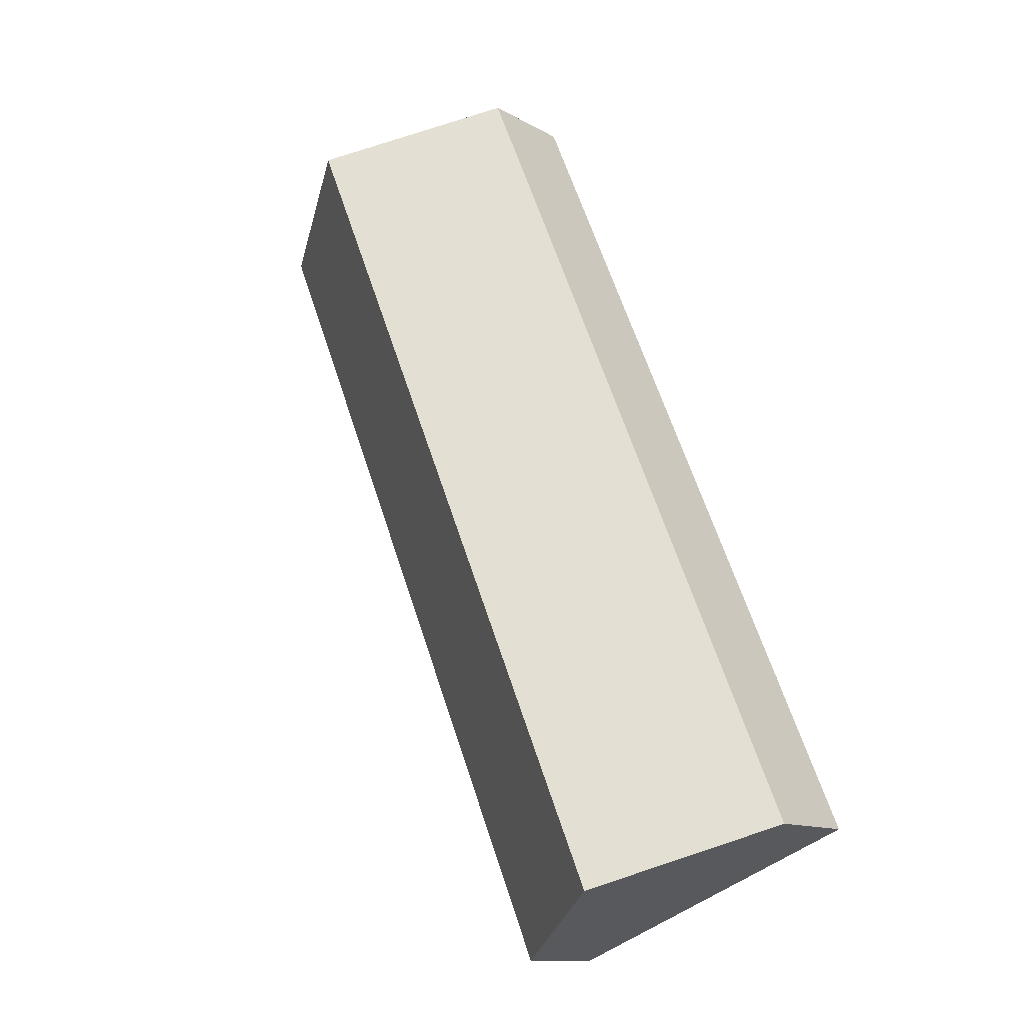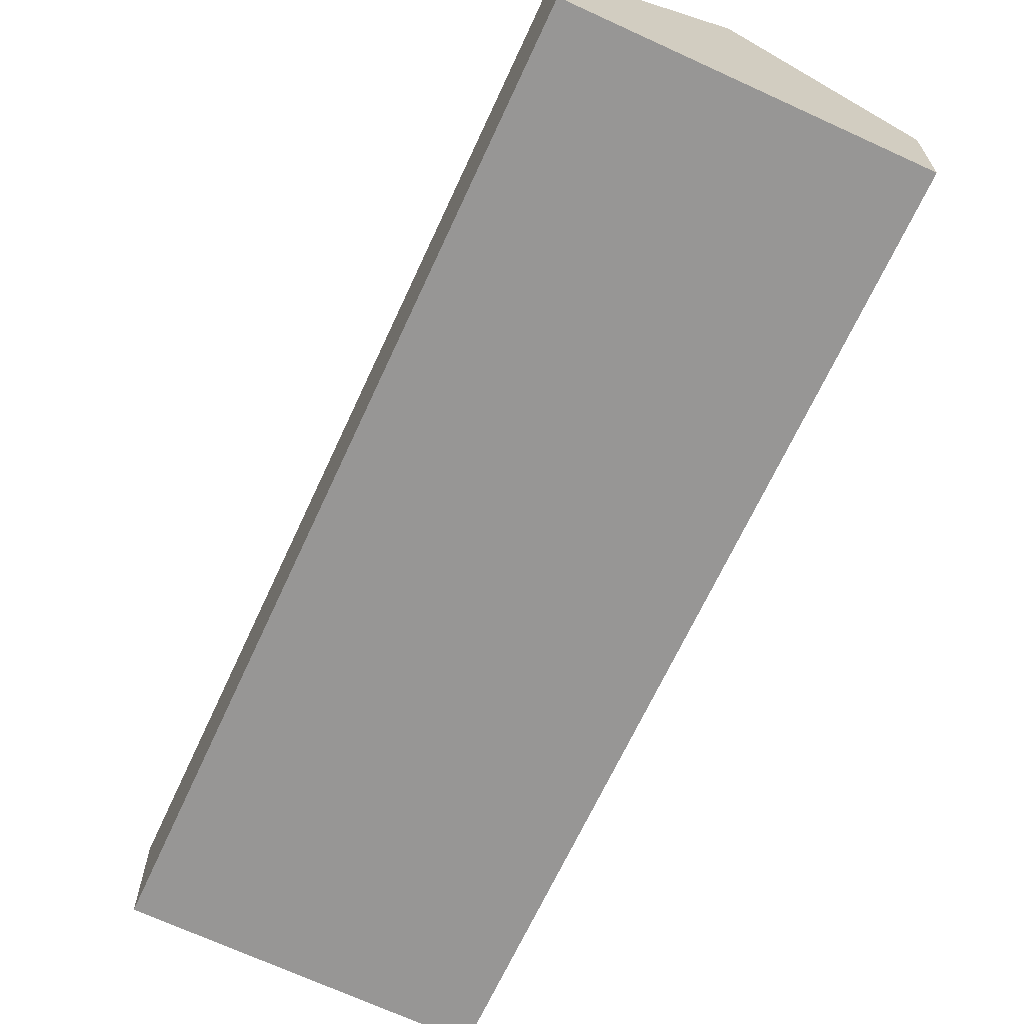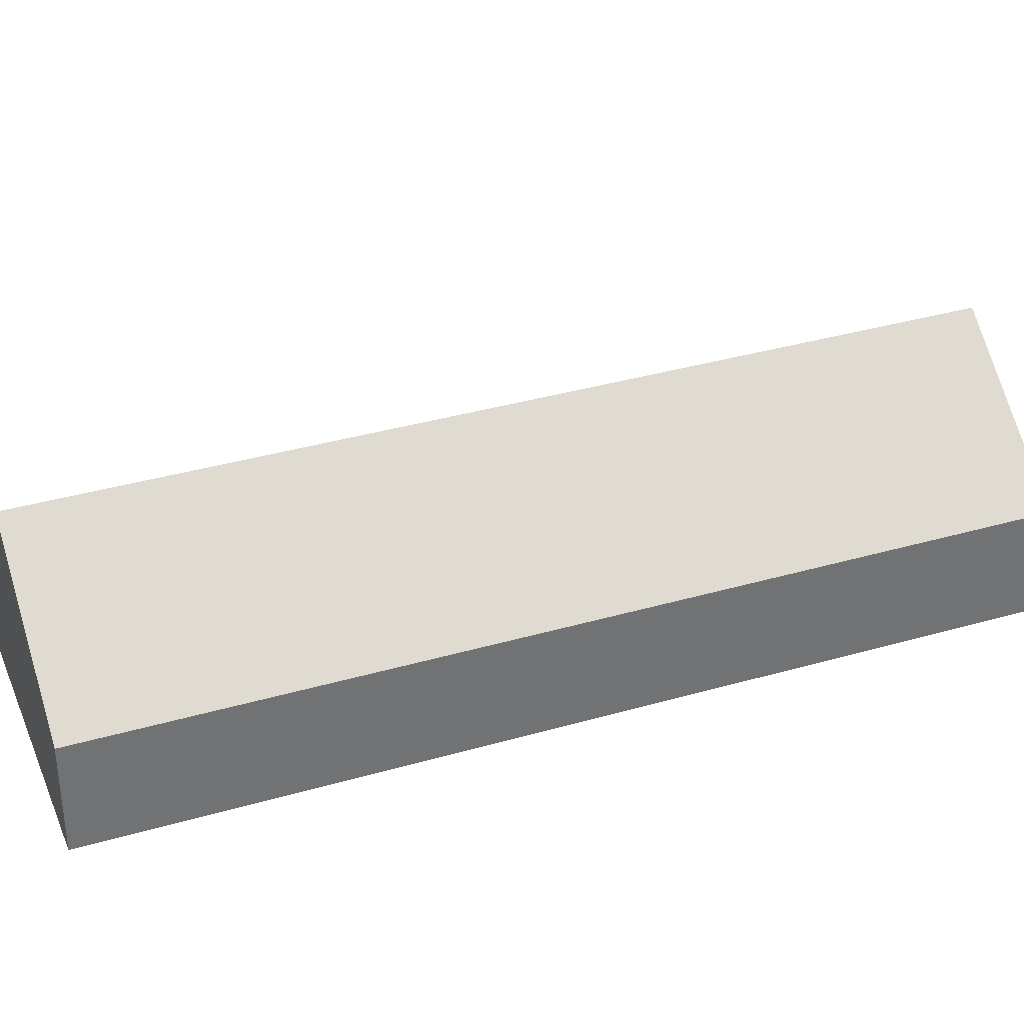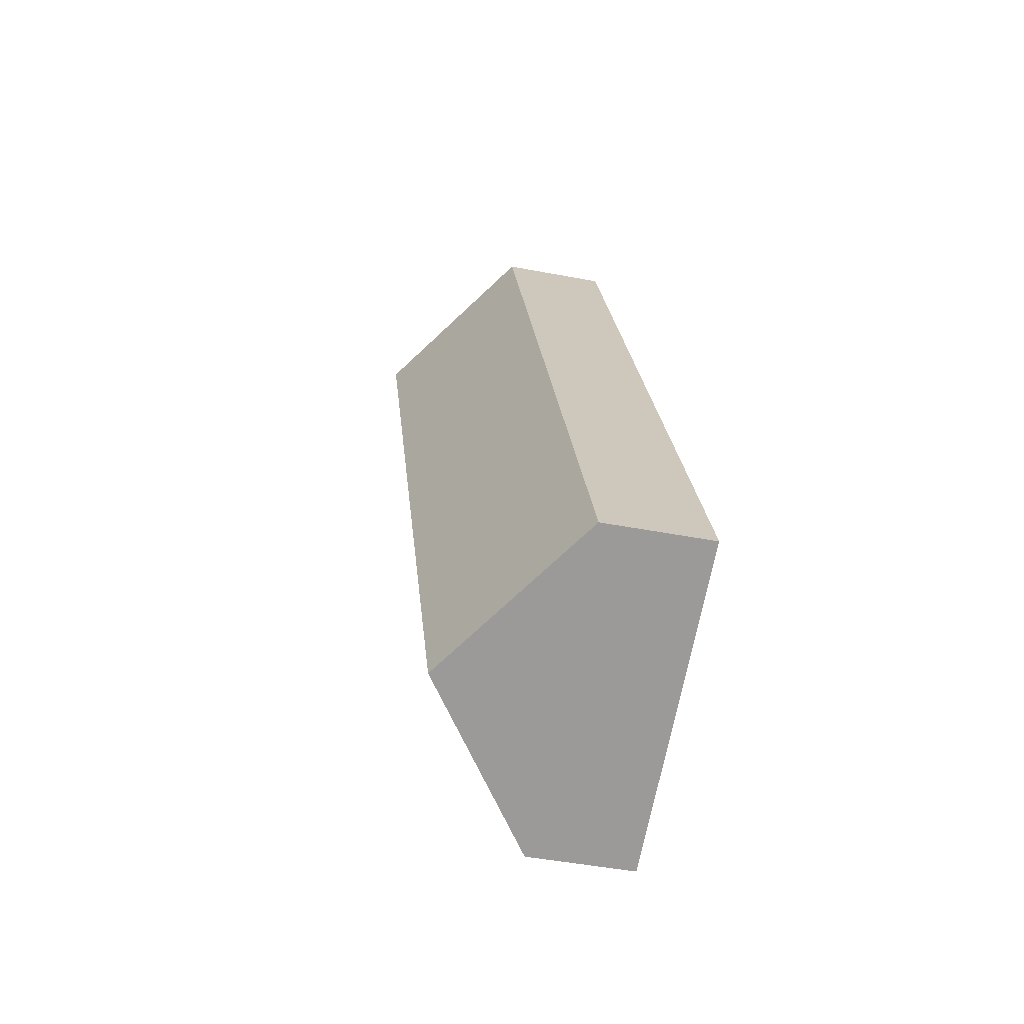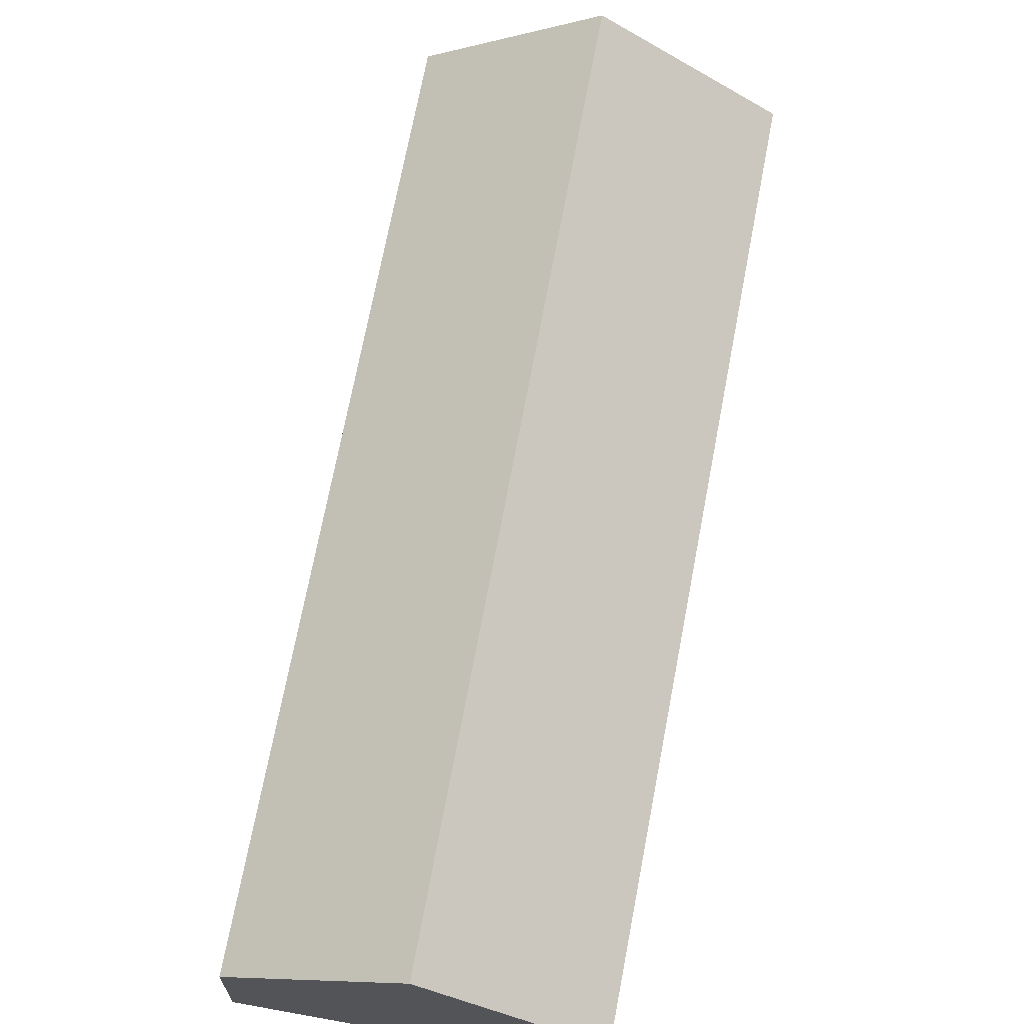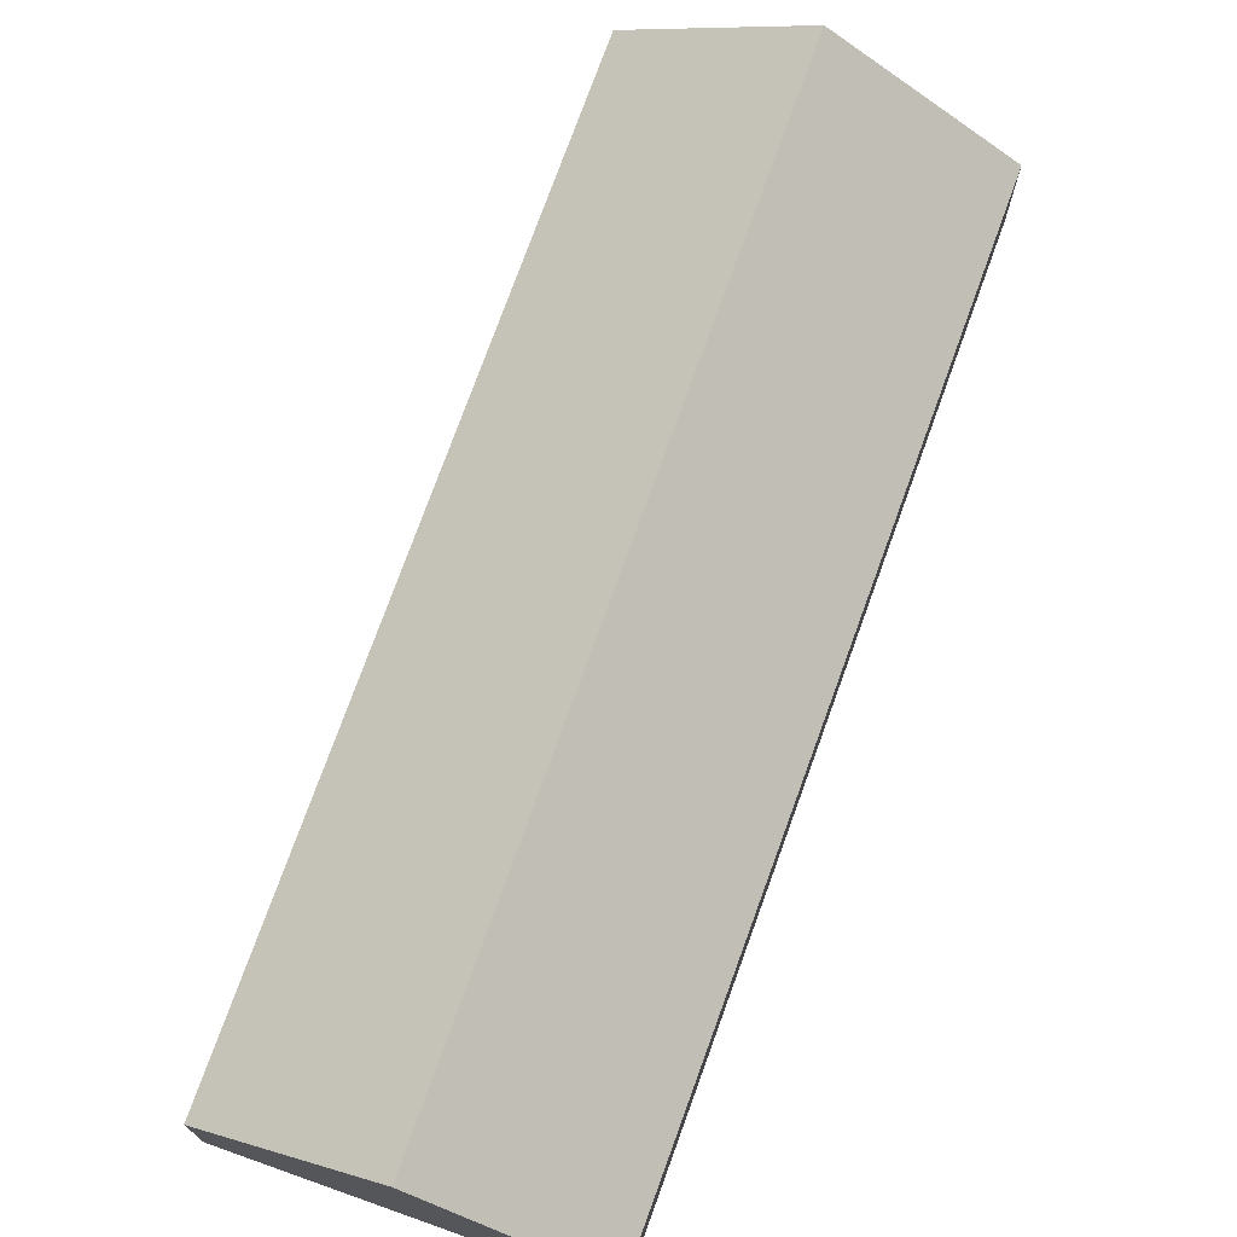
<metadata>
{"format":"obj","ext":"obj","renderer":"f3d","projection":"perspective","resolution":1024,"background":"white","views":[{"elev":-12.1,"azim":-142.6,"up":"+Z"},{"elev":-68.0,"azim":178.0,"up":"+Y"},{"elev":35.6,"azim":-87.9,"up":"+Y"},{"elev":-46.6,"azim":-102.3,"up":"+Z"},{"elev":68.3,"azim":33.4,"up":"+Y"},{"elev":74.0,"azim":42.6,"up":"+Y"}]}
</metadata>
<code>
v  3.793 5.665 -1.592
v  16.25 2.74 17.39
v  7.661 2.639 -3.216
v  15.84 3.064 17.57
v  12.53 5.665 18.98
v  1.801 2.697 4.245
v  0 2.697 1.651e-16
v  8.741 2.697 20.59
v  8.741 -1.261e-15 20.59
v  12.53 -1.162e-15 18.98
v  15.84 -1.076e-15 17.57
v  16.25 -1.065e-15 17.39
v  7.661 1.969e-16 -3.216
v  3.793 9.748e-17 -1.592
v  0 0 0
v  1.801 -2.599e-16 4.245
g defaultobject
f 1 2 3
f 2 1 4
f 4 1 5
f 6 1 7
f 1 6 5
f 5 6 8
f 9 5 8
f 5 9 10
f 5 10 4
f 4 10 11
f 4 11 2
f 2 11 12
f 12 3 2
f 3 12 13
f 13 1 3
f 1 13 14
f 1 14 7
f 7 14 15
f 15 6 7
f 6 15 16
f 6 16 8
f 8 16 9
f 16 10 9
f 10 16 11
f 11 16 12
f 12 16 13
f 13 16 14
f 14 16 15

</code>
